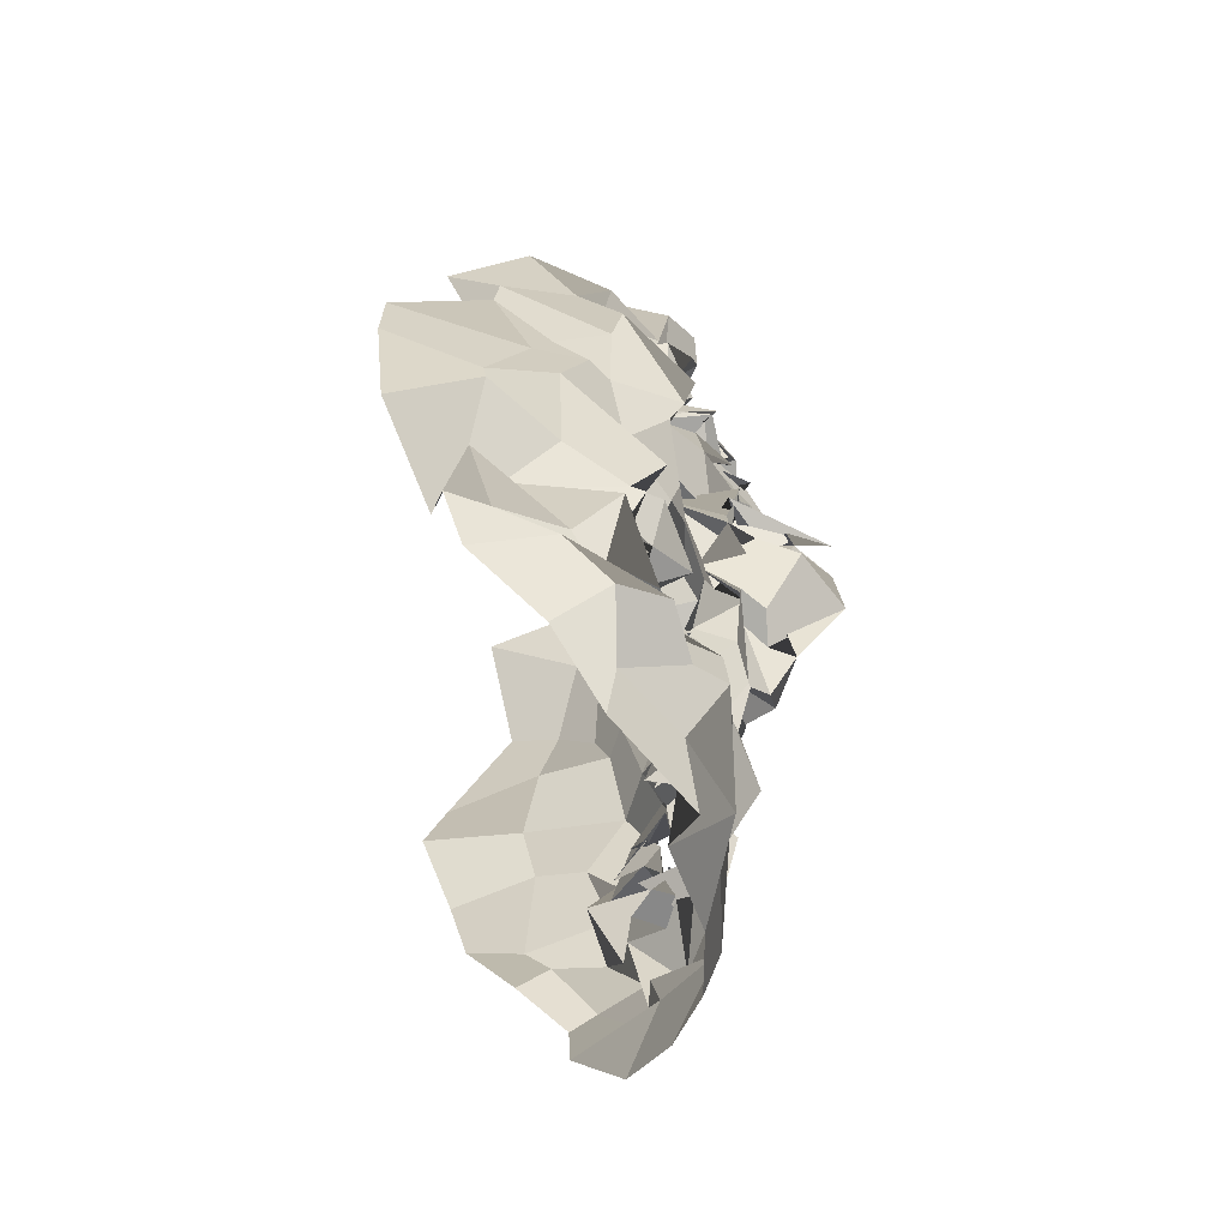
<metadata>
{"format":"obj","ext":"obj","renderer":"f3d","projection":"perspective","resolution":1024,"background":"white","views":[{"elev":-51.3,"azim":89.5,"up":"+Y"}]}
</metadata>
<code>
o face_face.002
v 0.4663 0.5077 -0.04566
v 0.4703 0.4557 -0.04621
v 0.4687 0.4697 -0.04437
v 0.4718 0.3957 -0.04304
v 0.4899 0.4493 -0.05952
v 0.4888 0.42 -0.04209
v 0.492 0.3701 -0.02836
v 0.4108 0.3523 0.01219
v 0.4833 0.3198 -0.03056
v 0.4915 0.285 -0.01695
v 0.4926 0.2369 -0.006586
v 0.4836 0.5193 -0.03128
v 0.4753 0.5197 -0.03021
v 0.4722 0.5294 -0.01835
v 0.4688 0.5371 -0.01419
v 0.4779 0.5439 -0.01483
v 0.4695 0.5422 -0.03063
v 0.4654 0.5692 -0.01485
v 0.4722 0.5944 -0.003422
v 0.4851 0.4634 -0.04761
v 0.4708 0.4595 -0.02547
v 0.3666 0.3019 0.04244
v 0.4348 0.381 -0.01151
v 0.428 0.3687 -0.005919
v 0.4127 0.362 0.01125
v 0.4143 0.3602 0.005674
v 0.4507 0.3705 -0.005706
v 0.4206 0.3388 -0.01446
v 0.4309 0.3322 -0.000931
v 0.4085 0.3215 -0.0103
v 0.4023 0.3405 -0.01113
v 0.3774 0.365 0.02575
v 0.4335 0.5954 0.009587
v 0.4013 0.3514 -0.007251
v 0.3611 0.3501 0.06187
v 0.3844 0.3543 0.03578
v 0.4221 0.4374 -0.01085
v 0.4717 0.4901 -0.01557
v 0.456 0.4971 -0.02688
v 0.4409 0.5034 -0.02791
v 0.4268 0.5102 -0.02185
v 0.4529 0.5137 -0.01929
v 0.4441 0.5154 -0.01521
v 0.4242 0.5396 -0.008764
v 0.4785 0.4499 -0.06576
v 0.4771 0.4414 -0.06563
v 0.3948 0.3249 0.01907
v 0.4508 0.4153 -0.005259
v 0.4414 0.453 -0.02776
v 0.4516 0.4324 -0.02367
v 0.395 0.426 0.01208
v 0.4747 0.4023 -0.04403
v 0.4152 0.2887 -0.003814
v 0.3913 0.3055 -0.007054
v 0.3854 0.271 0.04164
v 0.4692 0.3158 -0.004928
v 0.4578 0.3315 -0.01787
v 0.4137 0.5197 -0.005729
v 0.3439 0.5035 0.07231
v 0.4574 0.4564 -0.02778
v 0.4645 0.4625 -0.007888
v 0.4133 0.5174 0.003895
v 0.4366 0.5278 -0.005887
v 0.4005 0.2849 0.01109
v 0.4484 0.4551 -0.02891
v 0.4492 0.3054 -0.01801
v 0.4387 0.2773 -0.01322
v 0.4393 0.2314 0.003931
v 0.3981 0.277 0.01569
v 0.4461 0.2709 -0.01388
v 0.3895 0.3066 0.01144
v 0.3758 0.3033 0.0308
v 0.4561 0.5049 -0.02887
v 0.4518 0.513 -0.01579
v 0.4405 0.5084 -0.009119
v 0.4601 0.4647 -0.02032
v 0.4366 0.5255 -0.002839
v 0.4256 0.53 -0.008659
v 0.4358 0.5203 -0.0109
v 0.4639 0.4598 -0.03499
v 0.4631 0.5174 -0.01673
v 0.4601 0.5207 -0.008617
v 0.4665 0.5069 -0.01046
v 0.4573 0.5862 -0.003138
v 0.4562 0.5647 -0.003562
v 0.4533 0.5565 -0.01059
v 0.4597 0.5455 -0.01799
v 0.4538 0.5323 -0.01119
v 0.4563 0.5476 0.004258
v 0.4462 0.5191 -0.01495
v 0.4431 0.5367 -0.013
v 0.4391 0.5386 -0.01582
v 0.425 0.5056 -0.0199
v 0.3564 0.4226 0.1092
v 0.4786 0.4674 -0.02806
v 0.432 0.52 0.002741
v 0.4442 0.5234 -0.008661
v 0.4648 0.4725 -0.03309
v 0.4428 0.4614 -0.009821
v 0.4759 0.4657 -0.04337
v 0.4419 0.4162 -0.01554
v 0.4217 0.4127 0.00287
v 0.4343 0.466 -0.0284
v 0.4051 0.2446 0.02013
v 0.4202 0.2708 0.007103
v 0.4096 0.2909 0.01048
v 0.4477 0.5476 0.006098
v 0.4757 0.3066 -0.01625
v 0.4495 0.2677 -0.01496
v 0.4538 0.2421 -0.007202
v 0.4076 0.3718 0.01063
v 0.3709 0.3802 0.02283
v 0.4467 0.3737 0.004465
v 0.3912 0.3431 0.01731
v 0.4604 0.399 -0.009591
v 0.4626 0.4474 -0.03842
v 0.374 0.3861 0.03595
v 0.3786 0.3948 0.005842
v 0.3967 0.4045 0.003883
v 0.4253 0.3933 -0.005205
v 0.436 0.3958 -0.01431
v 0.4531 0.3833 -0.006439
v 0.4877 0.3843 -0.01599
v 0.3683 0.4243 0.01907
v 0.3721 0.3347 0.02034
v 0.4918 0.461 -0.03494
v 0.4424 0.4099 -0.008498
v 0.355 0.3561 0.08683
v 0.4647 0.377 -0.01173
v 0.4482 0.4373 -0.01452
v 0.399 0.3509 0.004137
v 0.4646 0.4229 -0.03172
v 0.3367 0.4619 0.1009
v 0.4469 0.3615 0.003213
v 0.4603 0.4276 -0.04544
v 0.381 0.5458 0.02956
v 0.373 0.5654 0.03913
v 0.3607 0.4237 0.06465
v 0.3706 0.5271 0.04176
v 0.3667 0.3365 0.05017
v 0.4189 0.6106 -0.001267
v 0.484 0.4573 -0.05101
v 0.4474 0.4371 -0.01277
v 0.3736 0.3569 0.0257
v 0.4241 0.3707 0.003546
v 0.4295 0.3513 0.001682
v 0.4335 0.5244 -0.003362
v 0.3826 0.4496 0.02625
v 0.4373 0.6438 0.006073
v 0.4109 0.6073 0.02227
v 0.4025 0.5851 0.04187
v 0.4962 0.2776 -0.01343
v 0.4517 0.6558 0.007617
v 0.4326 0.3651 0.003518
v 0.4526 0.3536 0.009374
v 0.4601 0.3568 0.005447
v 0.3685 0.3361 0.02702
v 0.458 0.3501 -0.000103
v 0.4346 0.3541 -0.000775
v 0.4253 0.3406 -0.005132
v 0.4053 0.3483 0.01471
v 0.4084 0.349 0.001741
v 0.3733 0.3197 0.06462
v 0.3999 0.3549 0.02466
v 0.478 0.4942 -0.04186
v 0.4452 0.4735 -0.02726
v 0.457 0.4668 -0.03186
v 0.4598 0.4844 -0.02781
v 0.4876 0.3485 -0.02288
v 0.3871 0.5756 0.01331
v 0.4145 0.5946 0.02331
v 0.433 0.6252 -0.01686
v 0.3664 0.5465 0.08332
v 0.4492 0.3624 0.01293
v 0.4533 0.3903 -0.02688
v 0.4647 0.6395 0.01495
v 0.4276 0.6246 0.02561
v 0.356 0.4664 0.05857
v 0.4503 0.5278 -0.0168
v 0.4484 0.5464 -0.01361
v 0.447 0.5409 -0.01474
v 0.4499 0.559 -0.01799
v 0.439 0.5677 -0.004789
v 0.4379 0.5153 -0.01701
v 0.4334 0.5236 -0.01216
v 0.4261 0.5128 -0.002044
v 0.4352 0.4933 -0.009207
v 0.3877 0.4649 0.02128
v 0.467 0.375 -0.02805
v 0.4675 0.3455 -0.00182
v 0.4627 0.3672 -0.003929
v 0.4367 0.5256 0.009139
v 0.3705 0.5197 0.03106
v 0.4748 0.3391 -0.0186
v 0.427 0.5697 -0.003515
v 0.4908 0.3903 -0.04785
v 0.4642 0.3897 -0.04071
v 0.4824 0.3766 -0.03701
v 0.4525 0.4226 -0.02339
v 0.4648 0.619 -0.0028
v 0.4763 0.6002 -0.005383
v 0.4513 0.5903 -0.003622
v 0.4141 0.5532 -0.003301
v 0.4314 0.4495 -0.00888
v 0.4169 0.5607 0.006904
v 0.4155 0.4576 -0.002457
v 0.4249 0.4764 -0.001558
v 0.3923 0.4903 -0.0014
v 0.4403 0.6253 -0.0028
v 0.4557 0.4217 -0.01545
v 0.4073 0.5483 0.01678
v 0.4164 0.5847 0.008984
v 0.4026 0.5155 0.000389
v 0.3683 0.4751 0.03293
v 0.3919 0.5253 0.0168
v 0.3472 0.5014 0.05021
v 0.4099 0.4903 -0.01147
v 0.4528 0.4035 -0.02395
v 0.4522 0.4449 -0.05413
v 0.4549 0.4609 -0.03838
v 0.4723 0.4358 -0.04095
v 0.4592 0.3373 -0.006711
v 0.4568 0.3217 -0.02299
v 0.4323 0.3148 -0.006432
v 0.4189 0.3254 -5.2e-05
v 0.3994 0.3284 0.00344
v 0.3889 0.3636 0.003329
v 0.3627 0.3944 0.0583
v 0.3889 0.3849 0.01722
v 0.4038 0.384 -0.004387
v 0.4243 0.3838 -0.003169
v 0.4423 0.3795 0.005824
v 0.438 0.3887 -0.004928
v 0.4543 0.3731 -0.0172
v 0.3453 0.3915 0.09552
v 0.4479 0.453 -0.03165
v 0.4643 0.4122 -0.02957
v 0.4667 0.452 -0.04796
v 0.4719 0.4718 -0.05043
v 0.461 0.4565 -0.05602
v 0.4351 0.4607 -0.03014
v 0.4768 0.4565 -0.05695
v 0.4689 0.4739 -0.03188
v 0.4589 0.3656 0.008484
v 0.4579 0.3616 0.003914
v 0.4699 0.3689 -0.001168
v 0.4164 0.3471 0.002997
v 0.4164 0.3336 0.009531
v 0.4875 0.4004 -0.03675
v 0.5554 0.3782 0.02699
v 0.4768 0.4658 -0.03973
v 0.5943 0.3261 0.0796
v 0.5233 0.3875 0.01489
v 0.5368 0.3854 -0.004738
v 0.5551 0.378 0.01129
v 0.5579 0.3735 0.02746
v 0.5124 0.3781 0.01537
v 0.5524 0.3374 0.01085
v 0.5331 0.3362 0.004438
v 0.5632 0.3366 0.01715
v 0.5654 0.3443 0.01024
v 0.5736 0.3879 0.01378
v 0.5171 0.6046 0.000287
v 0.5577 0.371 0.01269
v 0.596 0.3859 0.08008
v 0.5784 0.3834 0.04453
v 0.5333 0.4477 -0.001164
v 0.5017 0.5097 -0.01603
v 0.4816 0.5177 -0.02309
v 0.5087 0.4974 -0.02546
v 0.4969 0.5234 -0.002955
v 0.5017 0.5188 -0.01567
v 0.5123 0.5246 -0.01405
v 0.5085 0.5469 0.000958
v 0.4899 0.4521 -0.05514
v 0.4897 0.4442 -0.0657
v 0.5786 0.3379 0.02899
v 0.5215 0.4008 -0.01013
v 0.5085 0.4468 -0.02239
v 0.5223 0.4377 -0.02071
v 0.5594 0.4439 0.02161
v 0.4933 0.4185 -0.06932
v 0.563 0.3151 0.00563
v 0.5523 0.3419 0.02384
v 0.5834 0.2969 0.04897
v 0.5168 0.3212 -0.0187
v 0.5281 0.3464 0.006879
v 0.5274 0.5273 0.01686
v 0.5624 0.5396 0.0904
v 0.5142 0.4632 -0.0237
v 0.4856 0.4586 -0.03187
v 0.5225 0.5303 0.006784
v 0.513 0.5415 0.01024
v 0.5812 0.3126 0.004951
v 0.515 0.4717 -0.0271
v 0.5421 0.3282 -0.01425
v 0.5523 0.3007 -0.0155
v 0.5424 0.2437 -0.003409
v 0.5881 0.3127 0.02565
v 0.5424 0.2831 0.000698
v 0.5739 0.3324 0.03087
v 0.5878 0.3418 0.04529
v 0.4924 0.5213 -0.02136
v 0.4982 0.5145 -0.02203
v 0.5159 0.5254 -0.01737
v 0.512 0.464 -0.03109
v 0.5141 0.5363 0.01267
v 0.5027 0.536 0.000708
v 0.5045 0.5211 -0.002058
v 0.4967 0.4576 -0.03663
v 0.4985 0.5142 0.000447
v 0.4981 0.5138 -0.01432
v 0.4894 0.5116 -0.03467
v 0.4866 0.5867 0.007771
v 0.4819 0.5616 -0.01576
v 0.4807 0.5408 -0.02976
v 0.4754 0.5471 -0.02506
v 0.4838 0.5382 -0.02625
v 0.4984 0.5439 -0.01229
v 0.5039 0.5275 0.00065
v 0.5096 0.5447 -0.003056
v 0.5044 0.5558 -0.009906
v 0.5194 0.5058 -0.009618
v 0.5977 0.4636 0.1196
v 0.5009 0.5267 0.002697
v 0.5041 0.546 0.003922
v 0.499 0.466 -0.01456
v 0.5059 0.4653 -0.01562
v 0.4927 0.4646 -0.01146
v 0.5451 0.4065 -0.002022
v 0.5388 0.4302 0.002858
v 0.5122 0.4561 -0.0214
v 0.5687 0.2652 0.02863
v 0.5689 0.2894 0.025
v 0.5575 0.3052 -0.002113
v 0.5253 0.5682 0.001524
v 0.5069 0.3192 -0.01665
v 0.522 0.2662 -0.01742
v 0.5234 0.2478 0.006953
v 0.5579 0.3855 0.0194
v 0.5787 0.3841 0.0199
v 0.5164 0.365 0.01526
v 0.564 0.357 0.03113
v 0.5045 0.3912 -0.005779
v 0.5007 0.4511 -0.03327
v 0.5811 0.4102 0.04633
v 0.566 0.4162 0.005208
v 0.5567 0.413 0.02337
v 0.538 0.4221 0.005208
v 0.5149 0.4114 -0.00234
v 0.5197 0.3899 -0.00742
v 0.4915 0.3731 -0.02783
v 0.5833 0.454 0.04747
v 0.586 0.3697 0.02207
v 0.4879 0.4591 -0.04831
v 0.498 0.4249 -0.01549
v 0.5711 0.3755 0.09458
v 0.5081 0.3809 -0.000482
v 0.5149 0.4629 0.004071
v 0.565 0.3826 0.03331
v 0.5112 0.4419 -0.03278
v 0.5899 0.4955 0.119
v 0.5082 0.3699 0.005058
v 0.5099 0.4335 -0.05128
v 0.5459 0.574 0.04225
v 0.56 0.5847 0.06332
v 0.5904 0.4467 0.07732
v 0.5731 0.5371 0.07453
v 0.5958 0.3474 0.07022
v 0.5101 0.612 0.01839
v 0.4803 0.4602 -0.0452
v 0.5213 0.4416 -0.003558
v 0.5796 0.3848 0.06806
v 0.557 0.3808 0.01824
v 0.5403 0.3738 0.01061
v 0.5014 0.5344 0.004831
v 0.5731 0.4796 0.03619
v 0.4822 0.6429 0.01679
v 0.5131 0.6203 0.02818
v 0.5252 0.6054 0.04265
v 0.5178 0.377 0.01133
v 0.5219 0.3731 0.005695
v 0.5234 0.3653 -0.00432
v 0.5859 0.347 0.04167
v 0.5225 0.3697 0.00737
v 0.5315 0.3498 -0.006559
v 0.5388 0.3542 0.007995
v 0.5554 0.3556 0.01699
v 0.5478 0.3709 0.02236
v 0.6015 0.3488 0.08774
v 0.5454 0.3724 0.01431
v 0.522 0.4886 -0.01255
v 0.5216 0.4562 -0.02158
v 0.4865 0.4943 -0.03297
v 0.5439 0.5822 0.02702
v 0.5277 0.6002 0.03349
v 0.489 0.6421 0.01217
v 0.5571 0.5711 0.09932
v 0.5229 0.3697 0.005411
v 0.5104 0.4096 -0.02518
v 0.5082 0.6344 0.02482
v 0.5785 0.4798 0.05963
v 0.4832 0.5381 -0.002266
v 0.4964 0.5527 -0.01196
v 0.5023 0.5506 -0.005024
v 0.5034 0.5668 0.000673
v 0.5141 0.5735 -0.01005
v 0.5154 0.528 -0.005611
v 0.5112 0.5283 0.00519
v 0.5152 0.5225 0.006428
v 0.5219 0.5013 0.004664
v 0.5629 0.4804 0.02745
v 0.4934 0.3965 -0.02406
v 0.5193 0.3611 0.00729
v 0.5141 0.3571 0.003976
v 0.5083 0.5396 -0.02006
v 0.5595 0.5212 0.02702
v 0.4952 0.3423 -0.01204
v 0.513 0.5772 0.002196
v 0.5003 0.3983 -0.02652
v 0.5081 0.4271 -0.008203
v 0.4952 0.5968 -0.01328
v 0.5229 0.5484 0.014
v 0.5345 0.4633 0.006895
v 0.5177 0.5781 0.01007
v 0.5476 0.4746 0.002907
v 0.5383 0.485 0.0035
v 0.5473 0.4873 -0.003623
v 0.4928 0.6239 -0.01277
v 0.5092 0.4331 -0.02906
v 0.5346 0.5711 0.03187
v 0.5207 0.577 0.005464
v 0.5404 0.5362 0.02205
v 0.5696 0.4986 0.05126
v 0.5597 0.5371 0.02214
v 0.576 0.5209 0.07652
v 0.5446 0.5068 -0.008665
v 0.4968 0.4185 -0.02809
v 0.504 0.4465 -0.0647
v 0.5068 0.4636 -0.01761
v 0.5007 0.444 -0.04428
v 0.5181 0.3481 0.002382
v 0.5241 0.3267 -0.006371
v 0.5486 0.3336 0.000368
v 0.5616 0.3255 0.005522
v 0.5665 0.3373 0.009132
v 0.5748 0.3676 0.02158
v 0.6022 0.4223 0.07515
v 0.5738 0.3932 0.02393
v 0.5587 0.4029 0.006268
v 0.5348 0.3977 -0.00305
v 0.5341 0.3876 0.009248
v 0.5172 0.3876 0.007894
v 0.5163 0.3862 0.009645
v 0.5953 0.4202 0.1154
v 0.5048 0.4729 -0.02692
v 0.5057 0.4025 -0.03549
v 0.5077 0.4415 -0.04879
v 0.4808 0.4583 -0.03393
v 0.5059 0.4567 -0.04481
v 0.5138 0.4623 -0.008517
v 0.4961 0.4632 -0.04161
v 0.485 0.4666 -0.03588
v 0.5039 0.3772 0.01719
v 0.511 0.3639 0.01088
v 0.5035 0.3736 -0.01198
v 0.5512 0.3766 0.01506
v 0.5626 0.3573 0.01888
v 0.4297 0.3568 0.001571
v 0.4315 0.3531 0.002159
v 0.4255 0.3287 0.01491
v 0.4078 0.3425 0.005009
v 0.4248 0.3649 -0.000515
v 0.5376 0.3609 0.004211
v 0.5534 0.368 0.01107
v 0.5441 0.3534 0.01036
v 0.5221 0.3585 0.00852
v 0.5509 0.3804 0.01515
f 338 339 11 152
f 300 298 339 338
f 334 333 298 300
f 285 333 334 299
f 302 252 285 299
f 369 390 252 302
f 265 357 390 369
f 448 455 357 265
f 367 324 455 448
f 402 362 324 367
f 436 289 362 402
f 368 398 289 436
f 110 109 152 11
f 68 70 109 110
f 104 105 70 68
f 368 365 366 398
f 395 380 366 365
f 396 379 380 395
f 370 401 379 396
f 397 378 401 370
f 176 153 378 397
f 176 172 149 153
f 172 141 177 149
f 150 177 141 171
f 170 151 150 171
f 170 136 137 151
f 136 139 173 137
f 139 216 59 173
f 216 178 133 59
f 178 138 94 133
f 94 138 228 235
f 228 35 128 235
f 140 163 128 35
f 72 22 163 140
f 69 55 22 72
f 105 104 55 69
f 429 200 176 397
f 263 429 397 370
f 396 432 263 370
f 395 431 432 396
f 365 435 431 395
f 368 417 435 365
f 417 368 436 434
f 402 377 434 436
f 377 402 367 353
f 353 367 448 346
f 373 346 448 265
f 384 373 265 369
f 301 384 369 302
f 294 301 302 299
f 335 294 299 334
f 200 209 172 176
f 209 33 141 172
f 212 171 141 33
f 212 211 170 171
f 205 203 211 212
f 211 215 136 170
f 193 139 136 215
f 193 214 216 139
f 148 178 216 214
f 178 148 124 138
f 228 138 124 117
f 144 35 228 117
f 157 140 35 144
f 157 71 72 140
f 64 69 72 71
f 64 106 105 69
f 67 70 105 106
f 109 70 67 108
f 10 152 109 108
f 337 338 152 10
f 297 300 338 337
f 335 334 300 297
f 212 33 195 205
f 195 33 209 202
f 9 286 337 10
f 337 286 296 297
f 297 296 283 335
f 283 284 294 335
f 284 277 301 294
f 277 354 384 301
f 354 266 373 384
f 266 341 346 373
f 341 347 353 346
f 348 281 353 347
f 412 377 353 281
f 437 433 435 428
f 423 431 435 433
f 432 431 423 425
f 425 419 263 432
f 419 422 429 263
f 422 201 200 429
f 201 202 209 200
f 203 213 215 211
f 193 188 148 214
f 188 51 124 148
f 118 112 117 124
f 112 36 144 117
f 36 125 157 144
f 125 47 71 157
f 47 54 64 71
f 54 53 106 64
f 53 66 67 106
f 66 56 108 67
f 56 9 10 108
f 51 119 118 124
f 102 120 119 51
f 101 121 120 102
f 48 122 121 101
f 115 129 122 48
f 246 129 115 189
f 194 246 189 123
f 123 7 169 194
f 418 169 7 352
f 352 413 466 418
f 344 358 466 413
f 278 351 358 344
f 330 350 351 278
f 350 330 331 349
f 331 281 348 349
f 286 9 169 418
f 9 56 194 169
f 418 414 442 286
f 286 442 443 296
f 444 283 296 443
f 445 284 283 444
f 445 446 277 284
f 354 277 446 343
f 354 343 447 266
f 447 262 341 266
f 418 466 465 414
f 351 453 454 358
f 452 453 351 350
f 451 452 350 349
f 450 451 349 348
f 449 450 348 347
f 262 449 347 341
f 454 465 466 358
f 415 287 442 414
f 287 259 443 442
f 259 258 444 443
f 261 446 445 260
f 258 260 445 444
f 261 468 343 446
f 468 360 447 343
f 360 256 262 447
f 340 449 262 256
f 340 255 450 449
f 255 254 451 450
f 254 253 452 451
f 257 453 452 253
f 257 342 454 453
f 342 464 465 454
f 464 415 414 465
f 224 223 66 53
f 223 222 56 66
f 190 194 56 222
f 190 245 246 194
f 245 234 129 246
f 234 233 122 129
f 233 232 121 122
f 232 231 120 121
f 231 230 119 120
f 119 230 229 118
f 229 32 112 118
f 32 227 36 112
f 227 114 125 36
f 114 226 47 125
f 226 225 54 47
f 225 224 53 54
f 28 29 223 224
f 29 57 222 223
f 57 191 190 222
f 244 245 190 191
f 244 113 234 245
f 113 27 233 234
f 27 23 232 233
f 23 24 231 232
f 24 25 230 231
f 25 111 229 230
f 229 111 26 32
f 227 32 26 131
f 131 248 114 227
f 248 31 226 114
f 31 30 225 226
f 30 28 224 225
f 161 160 28 30
f 29 28 160 159
f 159 158 57 29
f 158 174 191 57
f 174 134 244 191
f 31 161 30
f 162 161 31 248
f 162 248 131 34 247
f 8 34 131 26
f 164 8 26 111
f 145 164 111 25
f 146 145 25 24
f 154 146 24 23
f 155 154 23 27
f 156 155 27 113
f 134 156 113 244
f 385 386 259 287
f 387 258 259 386
f 388 260 258 387
f 389 261 260 388
f 467 468 261 389
f 375 381 253 254
f 375 254 255 374
f 255 340 391 374
f 391 340 256 264 250
f 264 256 360 468
f 264 468 467
f 415 399 385 287
f 257 253 381 382
f 382 383 342 257
f 363 464 342 383
f 363 399 415 464
f 206 37 102 51
f 143 127 48 101
f 127 218 115 48
f 218 175 189 115
f 175 197 123 189
f 7 123 197 198
f 198 420 352 7
f 143 101 102 37
f 400 413 352 420
f 438 344 413 400
f 356 278 344 438
f 372 330 278 356
f 267 331 330 372
f 426 281 331 267
f 208 206 51 188
f 215 208 188 193
f 213 217 208 215
f 207 206 208 217
f 204 37 206 207
f 130 143 37 204
f 210 127 143 130
f 199 218 127 210
f 237 175 218 199
f 4 197 175 237
f 196 198 197 4
f 249 420 198 196
f 457 400 420 249
f 421 438 400 457
f 430 356 438 421
f 359 372 356 430
f 424 267 372 359
f 267 424 427 426
f 437 428 426 427
f 407 314 422 419
f 426 428 412 281
f 428 435 417 412
f 434 412 417
f 412 434 377
f 19 201 422 314
f 84 202 201 19
f 183 195 202 84
f 107 205 195 183
f 44 203 205 107
f 58 213 203 44
f 187 217 213 58
f 93 207 217 187
f 166 207 93
f 99 204 207 166
f 425 336 407 419
f 423 274 336 425
f 433 288 274 423
f 411 410 288 433
f 433 437 411
f 427 323 411 437
f 427 392 323
f 424 328 392 427
f 196 4 52 6
f 282 249 196 6
f 364 457 249 282
f 361 421 457 364
f 280 430 421 361
f 430 280 359
f 328 424 359
f 359 332 295 328
f 332 359 280
f 280 279 295 332
f 279 280 361 345
f 441 345 361 364
f 276 441 364 282
f 5 276 282 6
f 52 46 5 6
f 237 135 52 4
f 199 132 135 237
f 210 50 132 199
f 130 50 210
f 52 135 221 46
f 132 116 221 135
f 49 116 132 50
f 103 50 130
f 65 49 50 103
f 130 99 65 103
f 204 99 130
f 2 275 276 5
f 46 45 2 5
f 458 441 276 275
f 458 439 345 441
f 279 345 439 440
f 279 440 456 295
f 238 45 46 221
f 219 238 221 116
f 220 219 116 49
f 236 220 49 65
f 241 236 65 99
f 2 45 126 20
f 275 2 20 355
f 462 458 275 355
f 459 460 458 462
f 355 20 95 371
f 95 3 327 371
f 95 20 126 142
f 3 95 142 98
f 371 463 462 355
f 463 371 327 329
f 40 166 93 41
f 166 40 38 168
f 165 168 38 1
f 268 394 165 1
f 392 394 268 270
f 323 392 270 271
f 411 323 271 410
f 314 407 406 315
f 406 407 336 322
f 376 322 336 274
f 292 376 274 288
f 409 292 288 410
f 305 409 410 271
f 304 305 271 270
f 303 304 270 268
f 12 303 268 1
f 1 38 73 12
f 73 38 40 74
f 42 74 75
f 75 74 40 41
f 73 74 42 39
f 13 12 73 39
f 303 12 13 269
f 272 304 303 269
f 273 305 304 272
f 408 409 305 273
f 307 292 409 408
f 307 376 292
f 321 322 376 308
f 405 406 322 321
f 316 315 406 405
f 18 19 314 315
f 84 19 18 85
f 183 84 85 182
f 107 183 182 92
f 44 107 92 147
f 44 147 62 58
f 62 186 187 58
f 186 41 93 187
f 75 41 186 185
f 62 77 185 186
f 78 77 62 147
f 91 78 147 92
f 91 92 182 181
f 181 182 85 86
f 86 85 18 17
f 17 18 315 316
f 14 13 39 83
f 313 269 13 14
f 83 39 42 82
f 312 272 269 313
f 311 273 272 312
f 416 408 273 311
f 99 166 168 98
f 168 165 3 98
f 3 165 394 327
f 394 392 328 327
f 75 43 82 42
f 43 75 185
f 82 43 81
f 184 81 43 185
f 63 192 184 77
f 185 77 184 81
f 192 81 184
f 79 63 192
f 97 63 77 78
f 96 79 63 97
f 90 97 78 91
f 180 90 91 181
f 87 180 181 86
f 16 87 86 17
f 317 16 17 316
f 404 317 316 405
f 320 404 405 321
f 326 320 321 308
f 293 308 376 307
f 293 307 408 416
f 293 416 309
f 326 308 293 309
f 325 326 309
f 319 320 326 325
f 320 319 403 404
f 404 403 318 317
f 317 318 15 16
f 16 15 88 87
f 87 88 179 180
f 89 90 180 179
f 97 90 89 96
f 439 458 460 310
f 393 440 439 310
f 456 440 393 290
f 295 456 461
f 328 295 461
f 461 456 290 306
f 306 291 329 461
f 328 461 329 327
f 463 329 291 251
f 463 251 459 462
f 251 310 460 459
f 310 251 291 393
f 306 290 393 291
f 242 126 45 238
f 243 142 126 242
f 100 98 142 243
f 99 98 100
f 61 241 99 100
f 21 61 100 243
f 239 21 243 242
f 240 239 242 238
f 80 240 238 219
f 167 80 219 220
f 60 167 220 236
f 76 60 236 241
f 76 241 61
f 60 76 61 167
f 80 167 61 21
f 240 80 21 239
l 291 329
l 329 327
l 241 76

</code>
